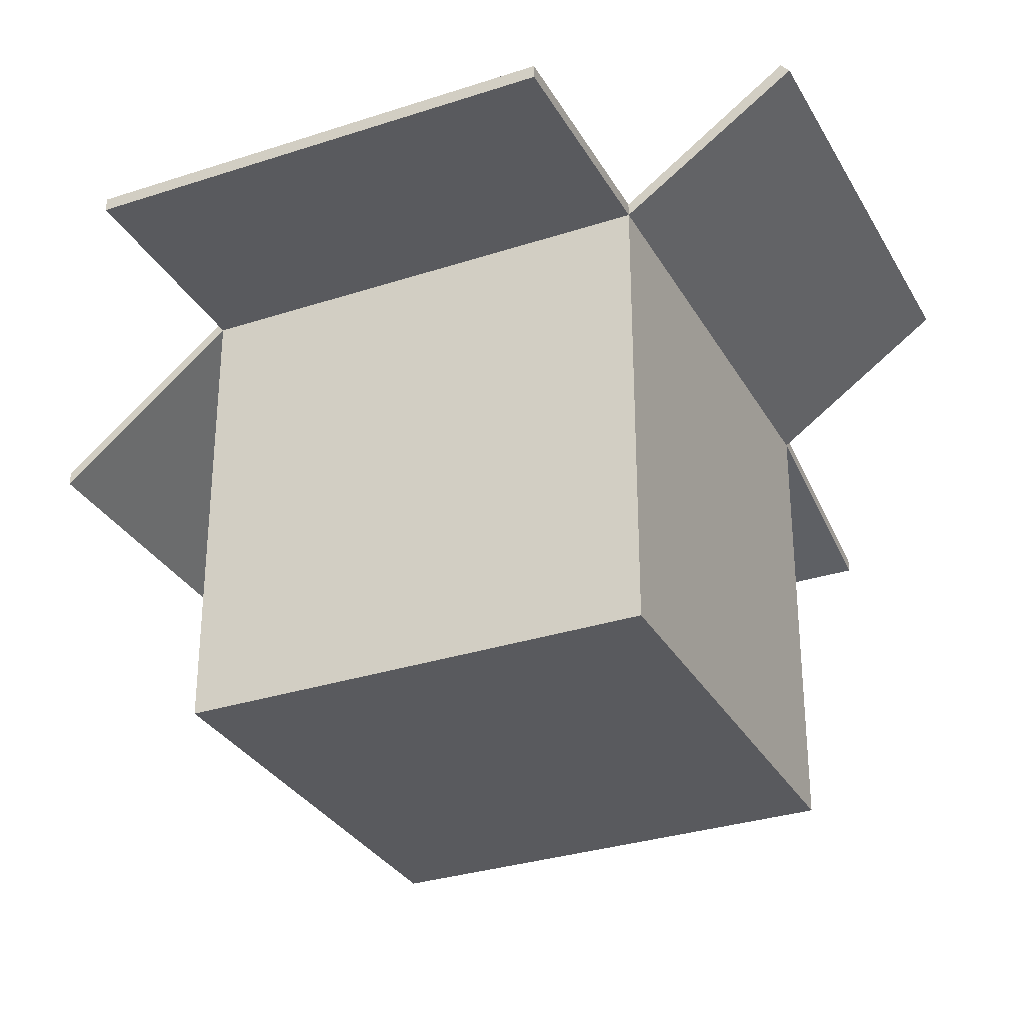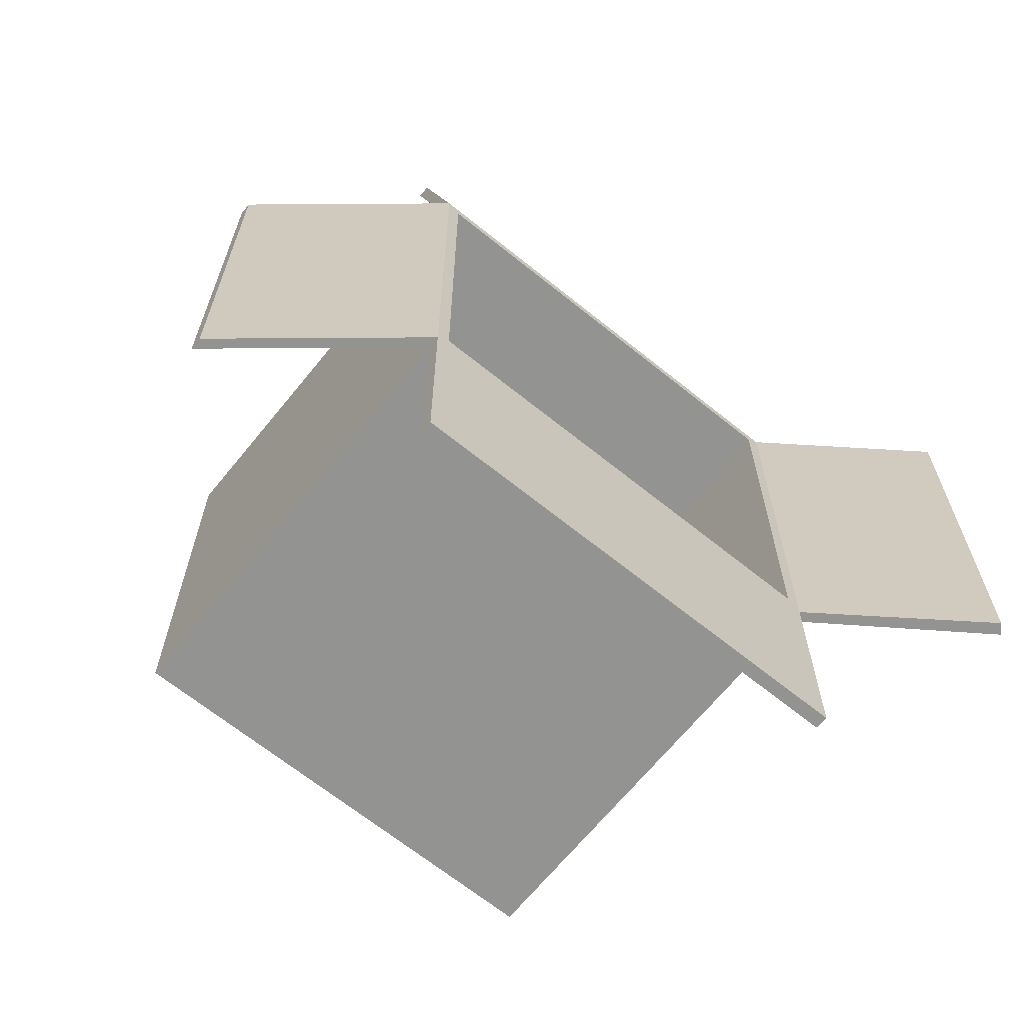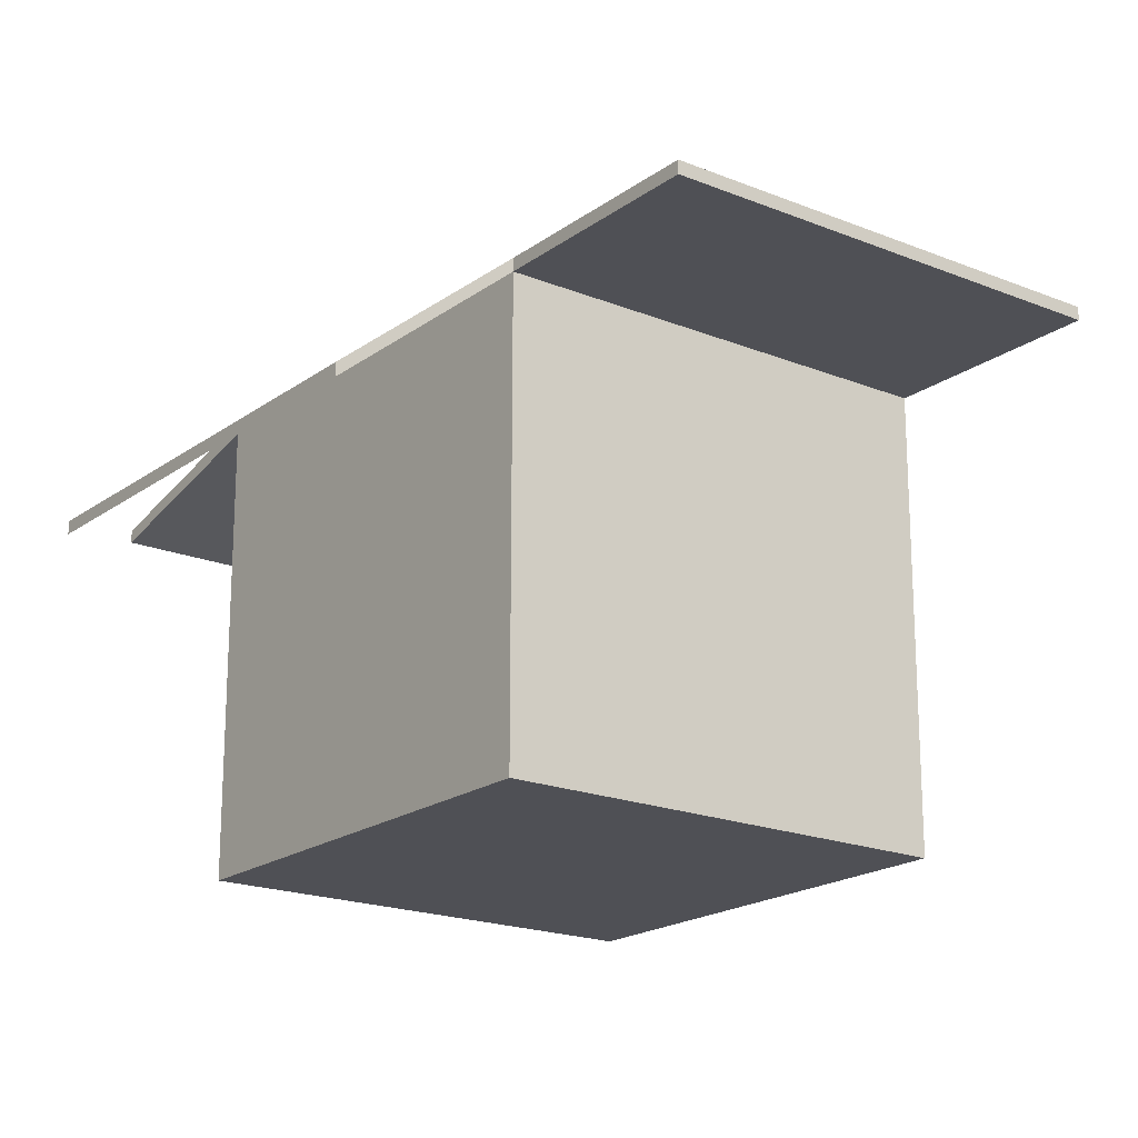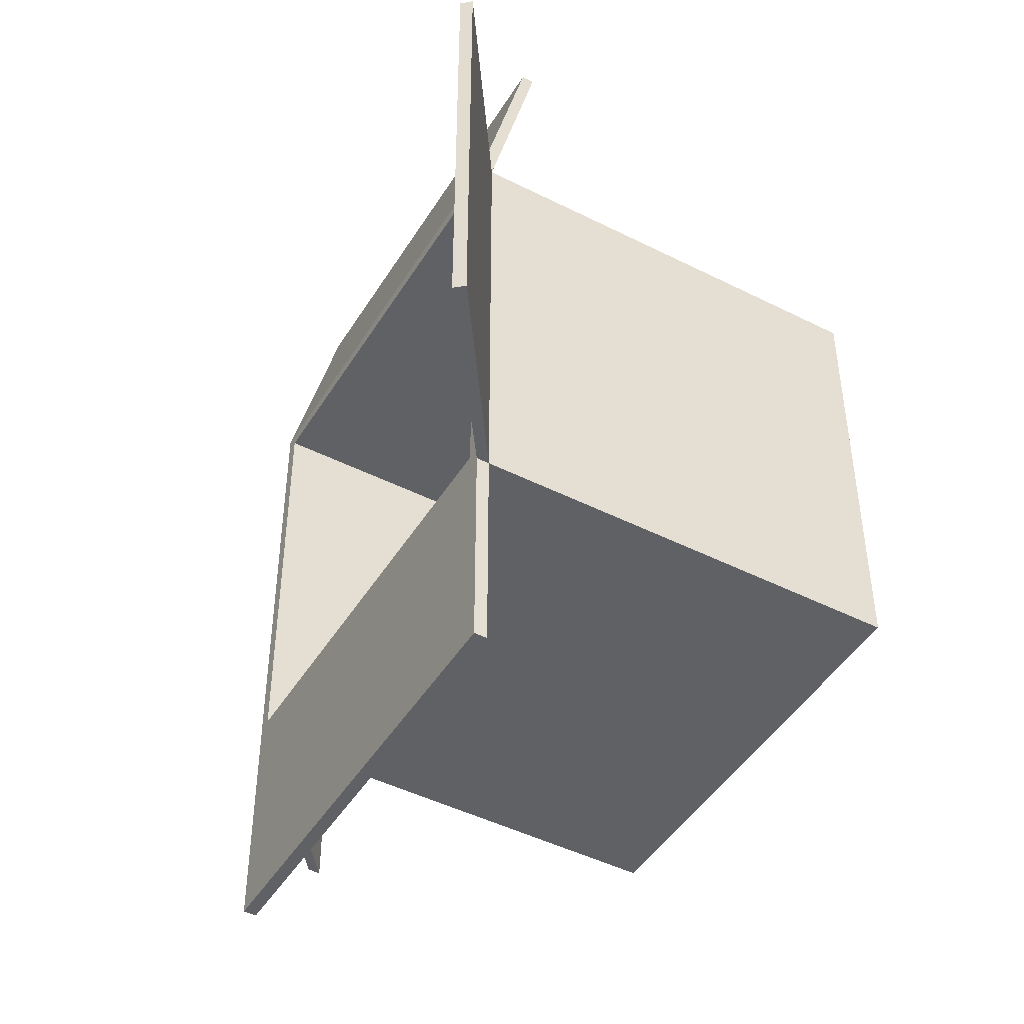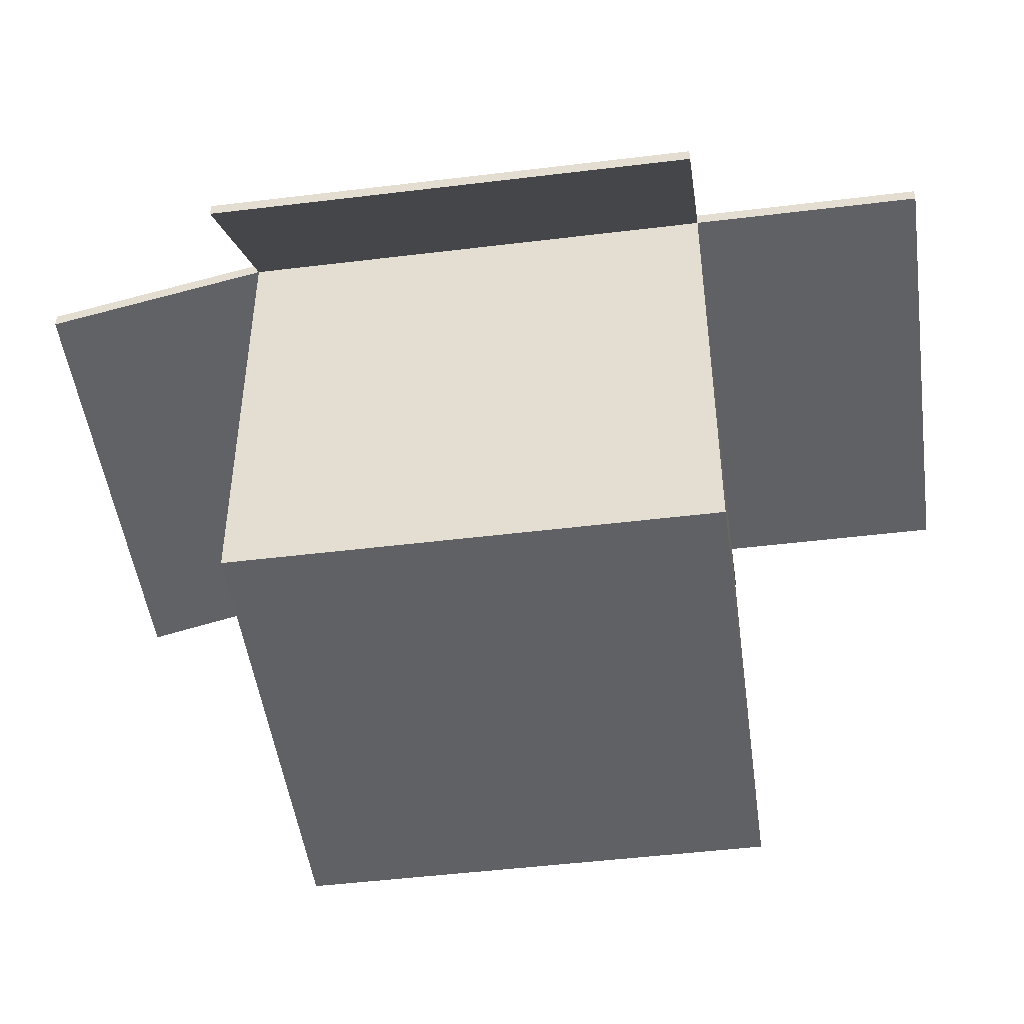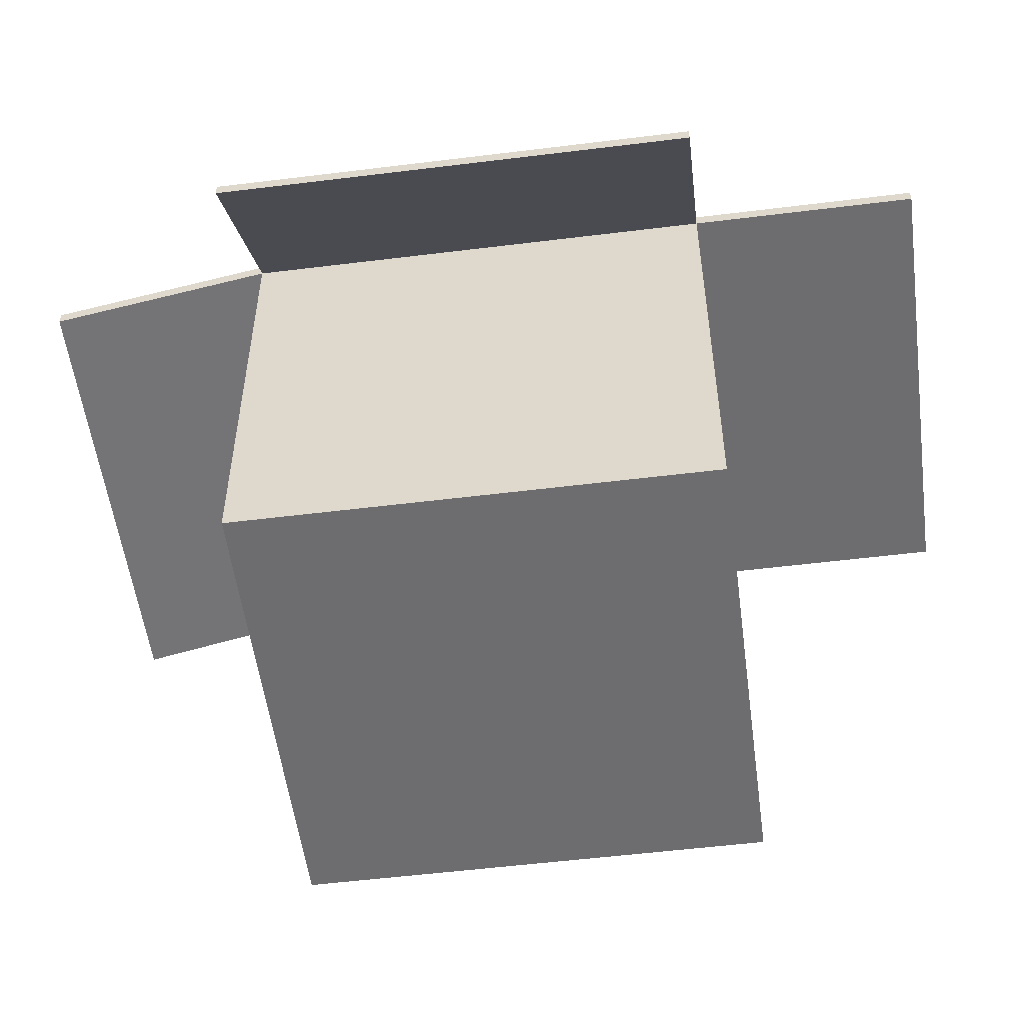
<metadata>
{"format":"obj","ext":"obj","renderer":"f3d","projection":"perspective","resolution":1024,"background":"white","views":[{"elev":-31.2,"azim":-155.0,"up":"+Y"},{"elev":-66.7,"azim":141.0,"up":"+Z"},{"elev":-19.4,"azim":142.9,"up":"+Y"},{"elev":-46.1,"azim":-120.0,"up":"+Z"},{"elev":-48.3,"azim":97.8,"up":"+Y"},{"elev":-54.1,"azim":97.5,"up":"+Y"}]}
</metadata>
<code>
o Cube
v 1 -1 -1
v 1 -1 1
v -1 -1 1
v -1 -1 -1
v 1 1 -1
v 1 1 1
v -1 1 1
v -1 1 -1
v 0.9431 1 -0.9431
v 0.9431 1 0.9431
v -0.9431 1 0.9431
v -0.9431 1 -0.9431
v 0.9431 -0.9425 -0.9431
v 0.9431 -0.9425 0.9431
v -0.9431 -0.9425 0.9431
v -0.9431 -0.9425 -0.9431
v 1 0.9439 -1
v 1 0.9439 1
v -1 0.9439 1
v -1 0.9439 -1
v 1 0.7726 1.919
v -1 0.7726 1.919
v 1 0.7165 1.919
v -1 0.7165 1.919
v -1.718 1.513 1
v -1.718 1.513 -1
v -1.755 1.471 1
v -1.755 1.471 -1
v 1.761 0.3758 -1
v 1.761 0.3758 1
v 1.761 0.3197 -1
v 1.761 0.3197 1
v 1 1 -1.97
v -1 1 -1.97
v 1 0.9439 -1.97
v -1 0.9439 -1.97
f 1 2 3 4
f 7 6 10 11
f 5 6 30 29
f 6 7 22 21
f 19 7 25 27
f 17 1 4 20
f 12 11 15 16
f 6 5 9 10
f 8 7 11 12
f 5 8 12 9
f 13 16 15 14
f 9 12 16 13
f 11 10 14 15
f 10 9 13 14
f 17 20 36 35
f 3 19 20 4
f 2 18 19 3
f 1 17 18 2
f 23 21 22 24
f 7 19 24 22
f 18 6 21 23
f 19 18 23 24
f 27 25 26 28
f 7 8 26 25
f 20 19 27 28
f 8 20 28 26
f 31 29 30 32
f 6 18 32 30
f 17 5 29 31
f 18 17 31 32
f 33 35 36 34
f 5 17 35 33
f 8 5 33 34
f 20 8 34 36

</code>
